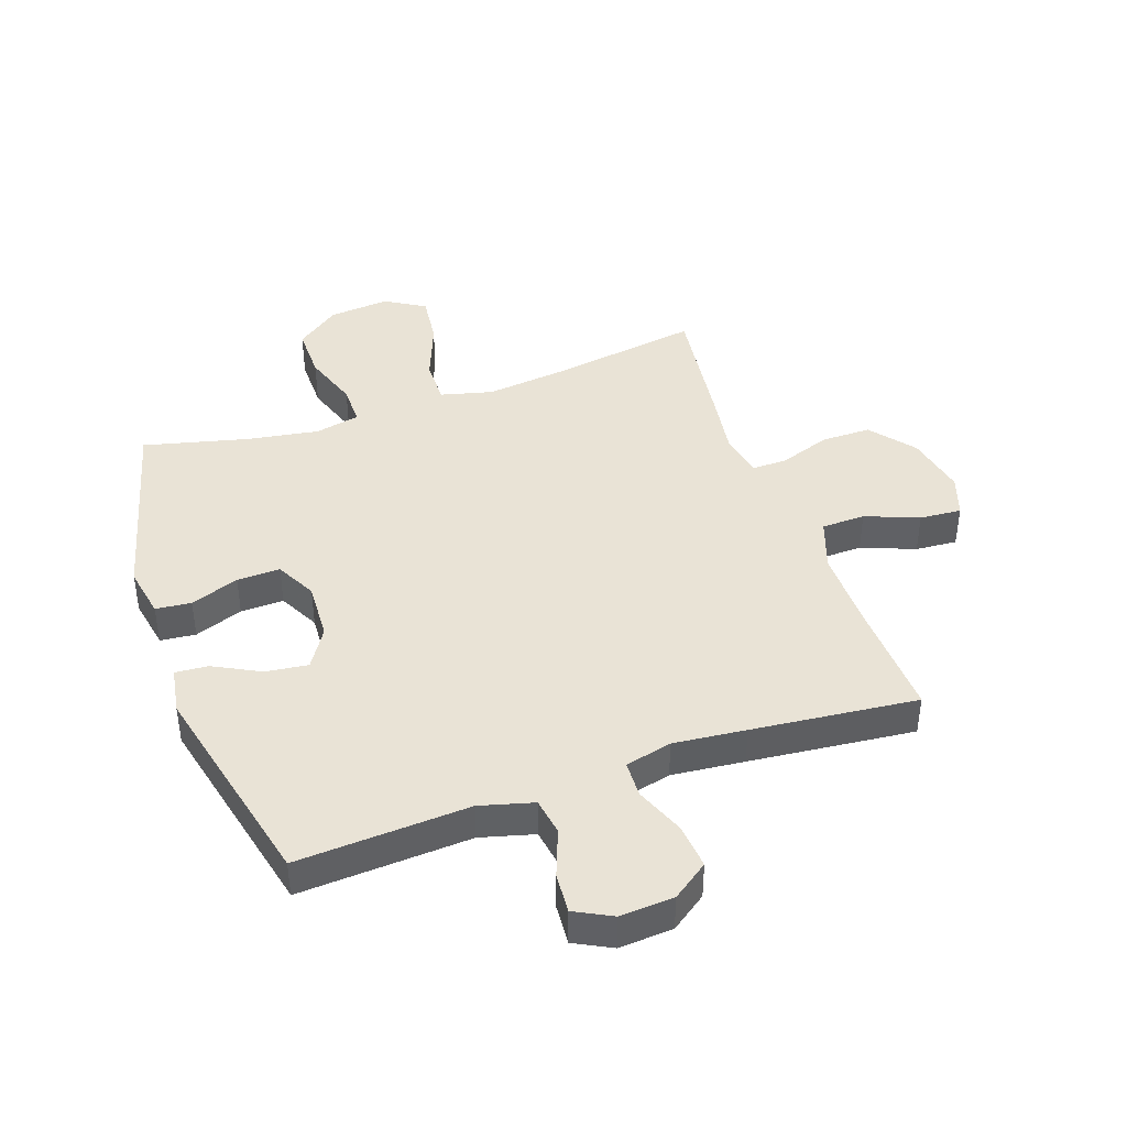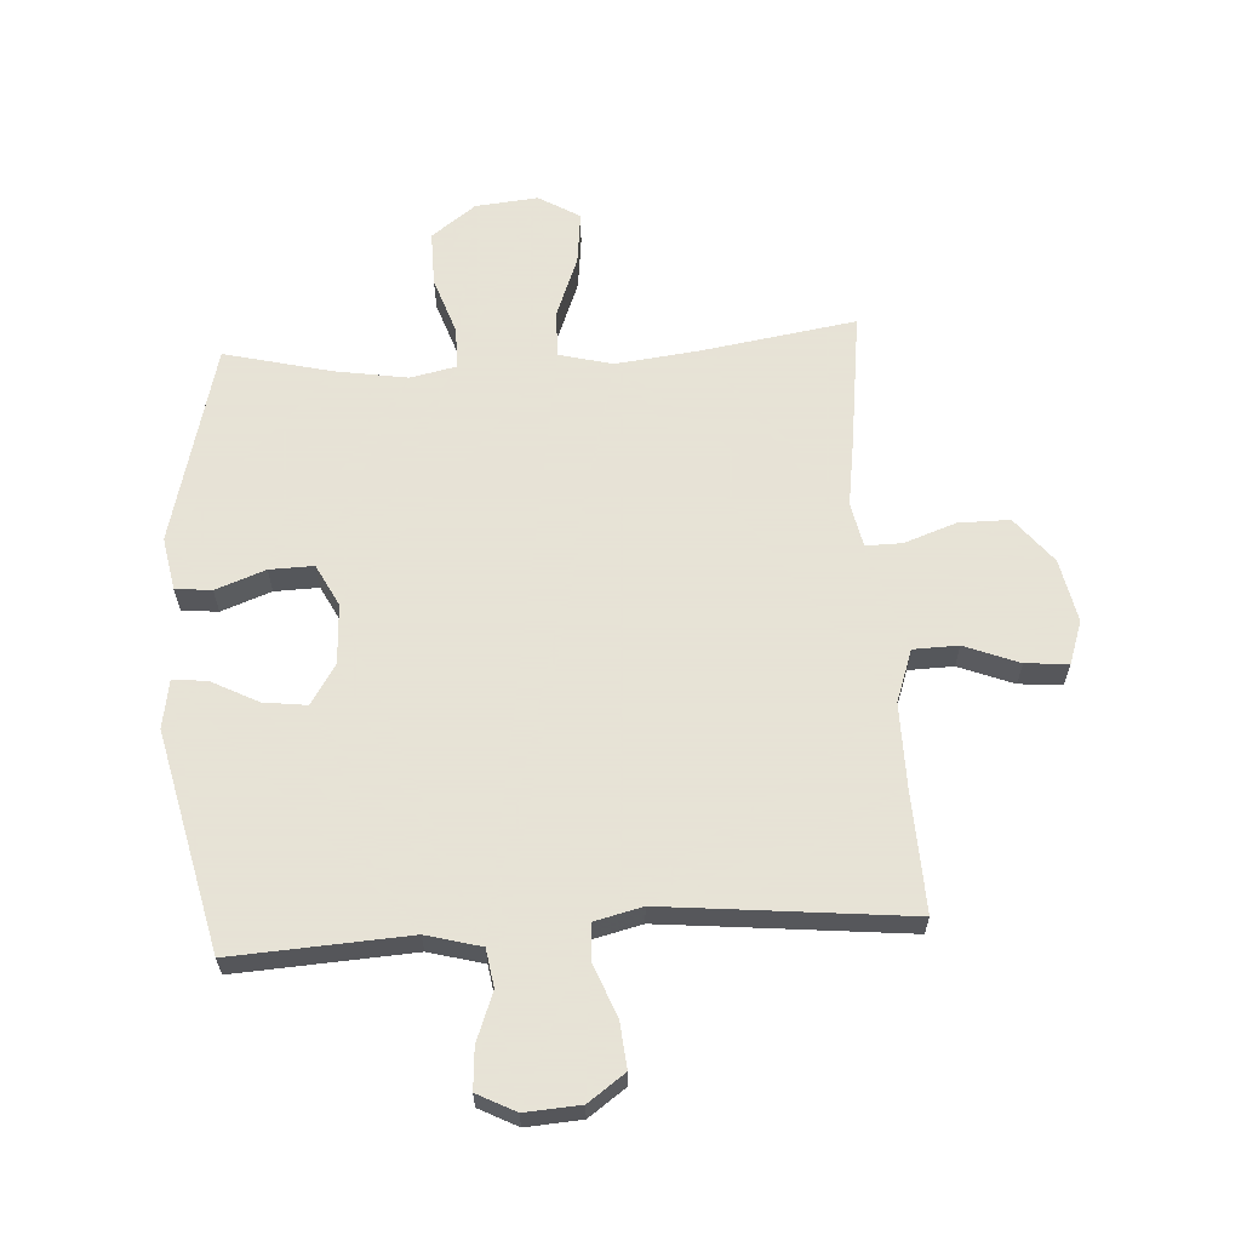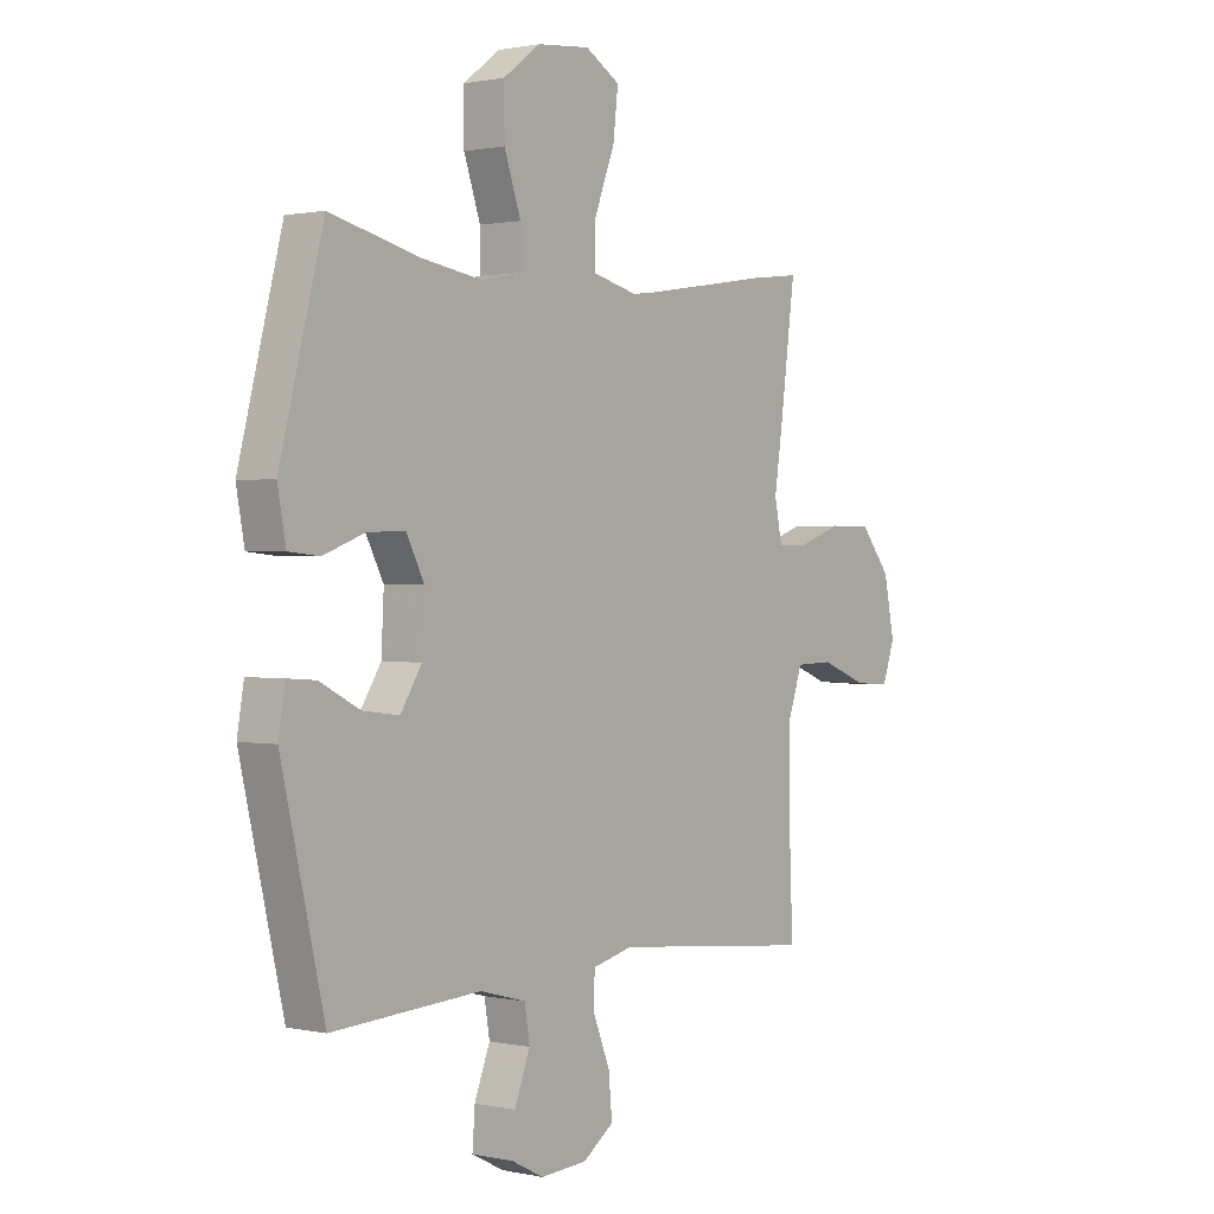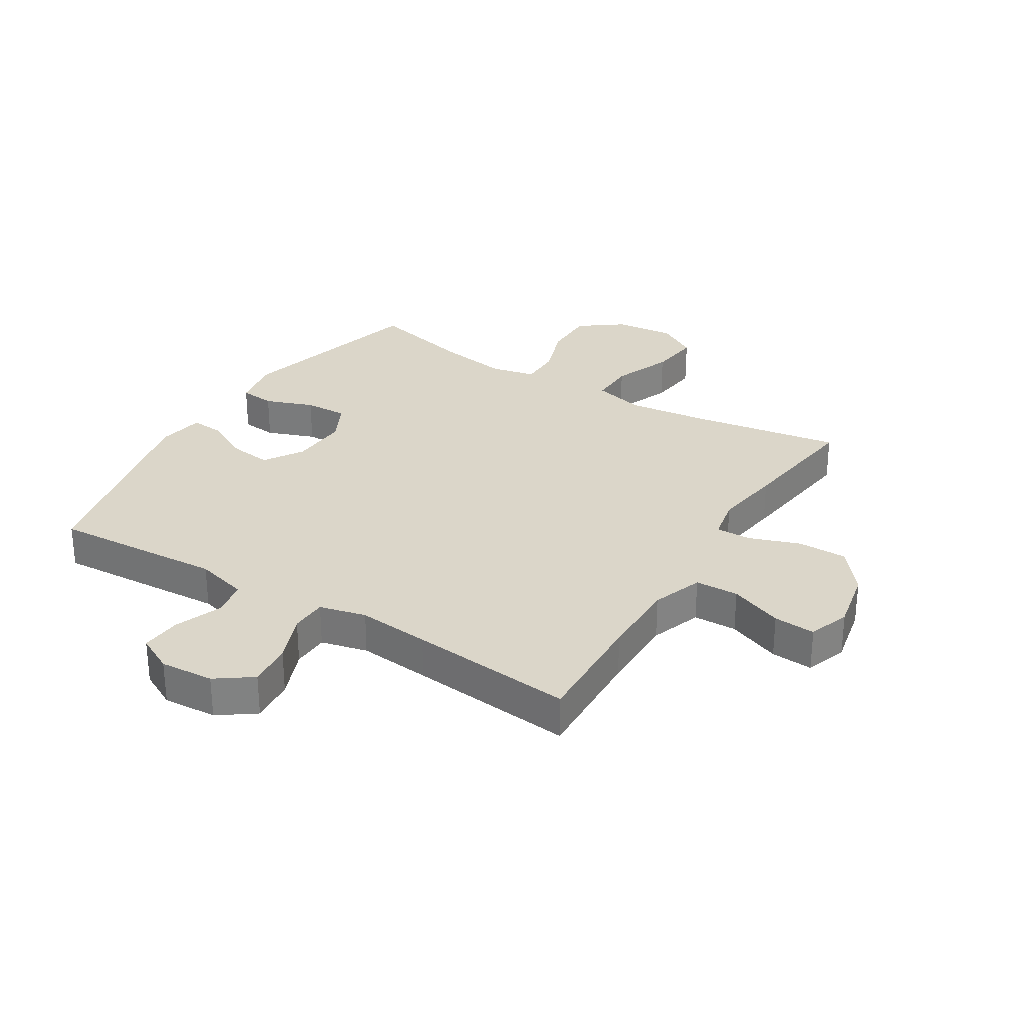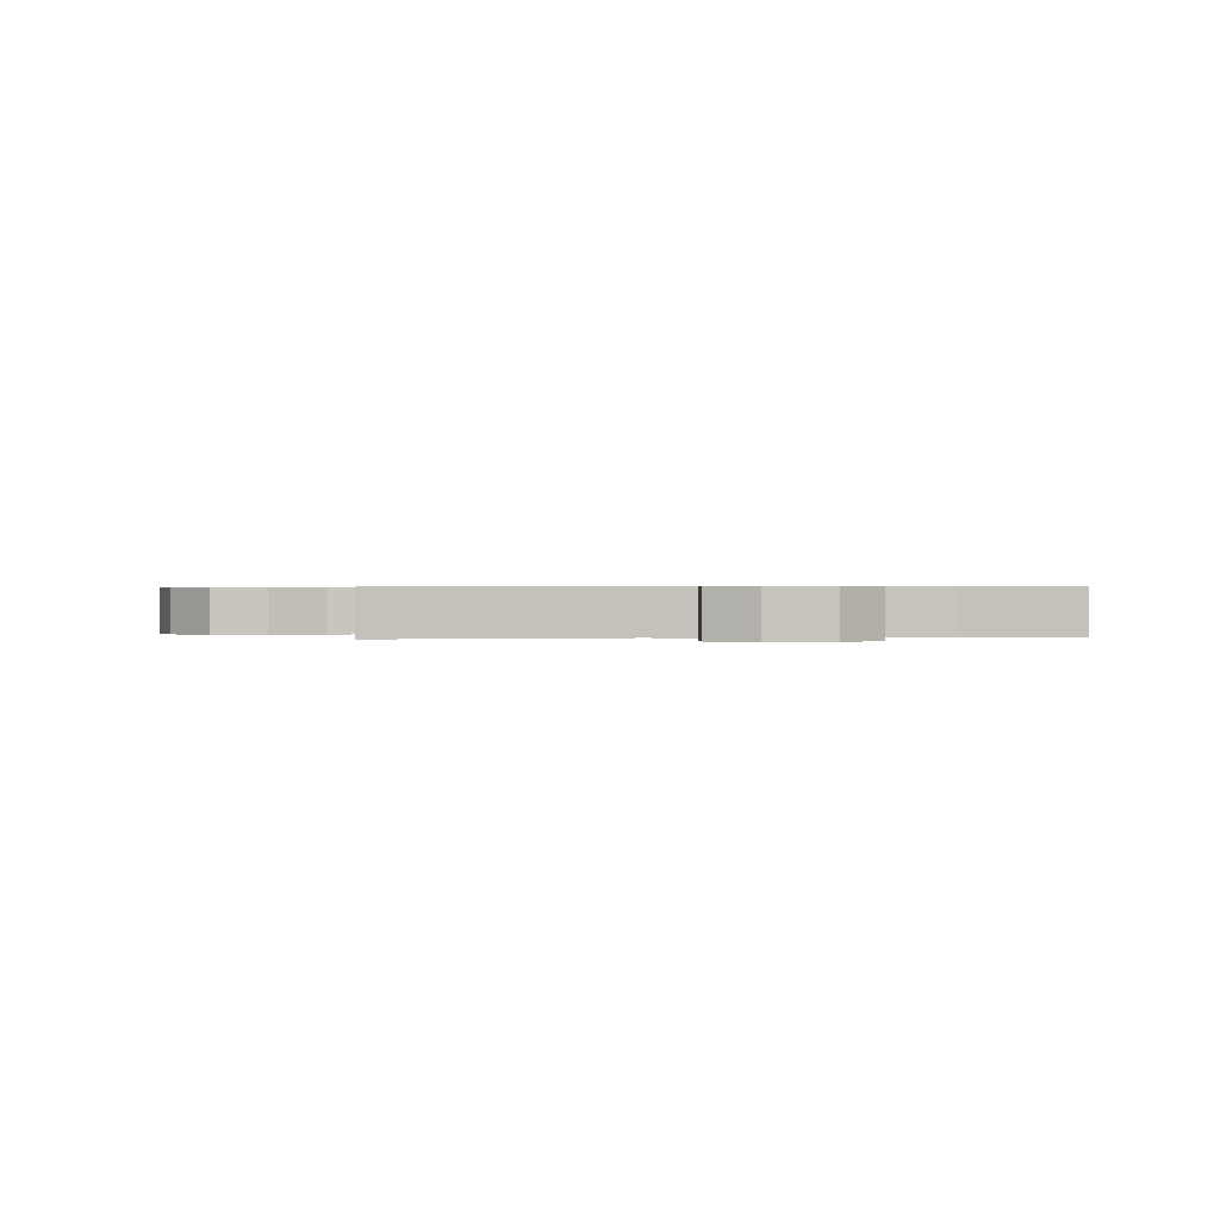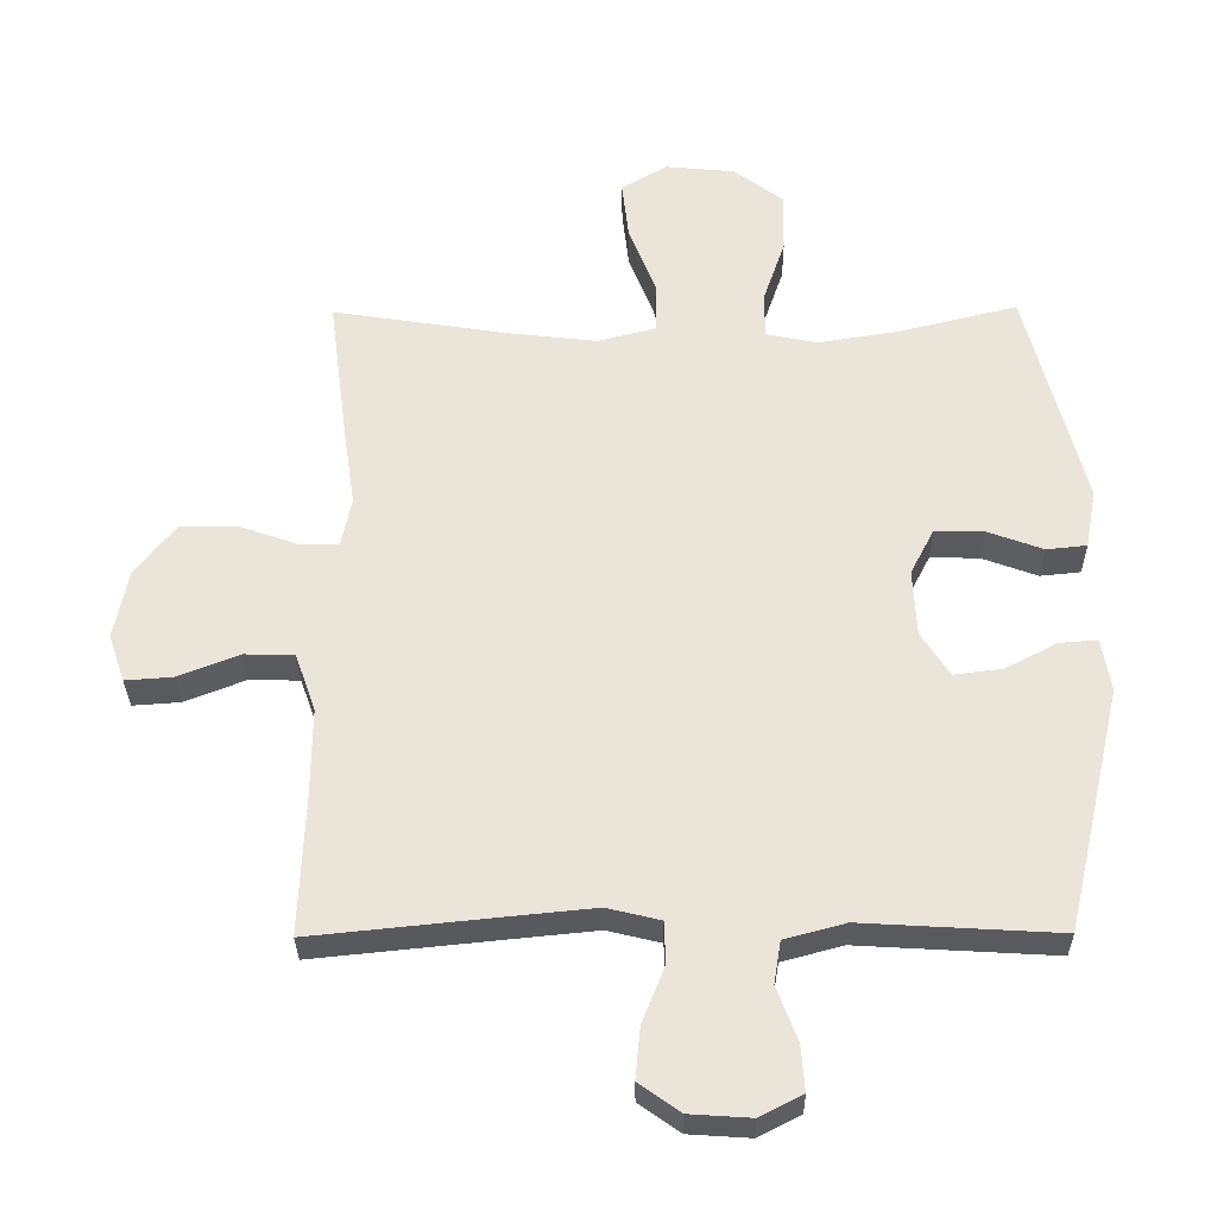
<metadata>
{"format":"obj","ext":"obj","renderer":"f3d","projection":"perspective","resolution":1024,"background":"white","views":[{"elev":42.1,"azim":160.8,"up":"+Y"},{"elev":62.8,"azim":176.5,"up":"+Y"},{"elev":1.0,"azim":128.2,"up":"+Z"},{"elev":29.7,"azim":-148.3,"up":"+Y"},{"elev":0.4,"azim":-7.6,"up":"+Y"},{"elev":-31.1,"azim":0.7,"up":"+Z"}]}
</metadata>
<code>
v -0.5 0.07 0.5
v -0.248 0.07 0.46
v -0.113 0.07 0.444
v -0.026 0.07 0.466
v -0.027 0.07 0.542
v -0.066 0.07 0.643
v -0.076 0.07 0.729
v -0.009 0.07 0.769
v 0.093 0.07 0.759
v 0.165 0.07 0.705
v 0.164 0.07 0.616
v 0.132 0.07 0.522
v 0.132 0.07 0.454
v 0.207 0.07 0.438
v 0.325 0.07 0.457
v 0.5 0.07 0.5
v 0.584 0.07 0.173
v 0.568 0.07 0.087
v 0.509 0.07 0.081
v 0.428 0.07 0.111
v 0.356 0.07 0.113
v 0.321 0.07 0.045
v 0.326 0.07 -0.053
v 0.367 0.07 -0.118
v 0.438 0.07 -0.109
v 0.515 0.07 -0.069
v 0.57 0.07 -0.065
v 0.583 0.07 -0.143
v 0.5 0.07 -0.5
v 0.213 0.07 -0.483
v 0.124 0.07 -0.507
v 0.114 0.07 -0.569
v 0.144 0.07 -0.648
v 0.149 0.07 -0.715
v 0.087 0.07 -0.747
v -0.003 0.07 -0.741
v -0.063 0.07 -0.698
v -0.056 0.07 -0.623
v -0.023 0.07 -0.54
v -0.025 0.07 -0.479
v -0.103 0.07 -0.46
v -0.224 0.07 -0.472
v -0.5 0.07 -0.5
v -0.492 0.07 -0.299
v -0.491 0.07 -0.166
v -0.521 0.07 -0.081
v -0.594 0.07 -0.079
v -0.683 0.07 -0.114
v -0.753 0.07 -0.119
v -0.777 0.07 -0.049
v -0.756 0.07 0.054
v -0.697 0.07 0.128
v -0.614 0.07 0.128
v -0.529 0.07 0.098
v -0.47 0.07 0.097
v -0.455 0.07 0.17
v -0.472 0.07 0.285
v -0.5 0 0.5
v -0.248 0 0.46
v -0.113 0 0.444
v -0.026 0 0.466
v -0.027 0 0.542
v -0.066 0 0.643
v -0.076 0 0.729
v -0.009 0 0.769
v 0.093 0 0.759
v 0.165 0 0.705
v 0.164 0 0.616
v 0.132 0 0.522
v 0.132 0 0.454
v 0.207 0 0.438
v 0.325 0 0.457
v 0.5 0 0.5
v 0.584 0 0.173
v 0.568 0 0.087
v 0.509 0 0.081
v 0.428 0 0.111
v 0.356 0 0.113
v 0.321 0 0.045
v 0.326 0 -0.053
v 0.367 0 -0.118
v 0.438 0 -0.109
v 0.515 0 -0.069
v 0.57 0 -0.065
v 0.583 0 -0.143
v 0.5 0 -0.5
v 0.213 0 -0.483
v 0.124 0 -0.507
v 0.114 0 -0.569
v 0.144 0 -0.648
v 0.149 0 -0.715
v 0.087 0 -0.747
v -0.003 0 -0.741
v -0.063 0 -0.698
v -0.056 0 -0.623
v -0.023 0 -0.54
v -0.025 0 -0.479
v -0.103 0 -0.46
v -0.224 0 -0.472
v -0.5 0 -0.5
v -0.492 0 -0.299
v -0.491 0 -0.166
v -0.521 0 -0.081
v -0.594 0 -0.079
v -0.683 0 -0.114
v -0.753 0 -0.119
v -0.777 0 -0.049
v -0.756 0 0.054
v -0.697 0 0.128
v -0.614 0 0.128
v -0.529 0 0.098
v -0.47 0 0.097
v -0.455 0 0.17
v -0.472 0 0.285
f 56 57 1 2
f 55 56 2 3
f 51 52 53 54
f 51 54 55
f 50 51 55
f 47 48 49 50
f 46 47 50 55
f 45 46 55 3
f 42 43 44
f 41 42 44 45
f 40 41 45 3
f 36 37 38 39
f 36 39 40
f 35 36 40
f 32 33 34 35
f 32 35 40 3
f 27 28 29 30
f 25 26 27 30
f 24 25 30 31
f 23 24 31
f 22 23 31
f 17 18 19 20
f 15 16 17 20
f 14 15 20 21
f 13 14 21 22
f 9 10 11 12
f 9 12 13
f 8 9 13
f 5 6 7 8
f 4 5 8 13
f 31 32 3 4
f 4 13 22 31
f 59 58 114 113
f 60 59 113 112
f 111 110 109 108
f 112 111 108
f 112 108 107
f 107 106 105 104
f 112 107 104 103
f 60 112 103 102
f 101 100 99
f 102 101 99 98
f 60 102 98 97
f 96 95 94 93
f 97 96 93
f 97 93 92
f 92 91 90 89
f 60 97 92 89
f 87 86 85 84
f 87 84 83 82
f 88 87 82 81
f 88 81 80
f 88 80 79
f 77 76 75 74
f 77 74 73 72
f 78 77 72 71
f 79 78 71 70
f 69 68 67 66
f 70 69 66
f 70 66 65
f 65 64 63 62
f 70 65 62 61
f 61 60 89 88
f 88 79 70 61
f 1 58 59 2
f 2 59 60 3
f 3 60 61 4
f 4 61 62 5
f 5 62 63 6
f 6 63 64 7
f 7 64 65 8
f 8 65 66 9
f 9 66 67 10
f 10 67 68 11
f 11 68 69 12
f 12 69 70 13
f 13 70 71 14
f 14 71 72 15
f 15 72 73 16
f 16 73 74 17
f 17 74 75 18
f 18 75 76 19
f 19 76 77 20
f 20 77 78 21
f 21 78 79 22
f 22 79 80 23
f 23 80 81 24
f 24 81 82 25
f 25 82 83 26
f 26 83 84 27
f 27 84 85 28
f 28 85 86 29
f 29 86 87 30
f 30 87 88 31
f 31 88 89 32
f 32 89 90 33
f 33 90 91 34
f 34 91 92 35
f 35 92 93 36
f 36 93 94 37
f 37 94 95 38
f 38 95 96 39
f 39 96 97 40
f 40 97 98 41
f 41 98 99 42
f 42 99 100 43
f 43 100 101 44
f 44 101 102 45
f 45 102 103 46
f 46 103 104 47
f 47 104 105 48
f 48 105 106 49
f 49 106 107 50
f 50 107 108 51
f 51 108 109 52
f 52 109 110 53
f 53 110 111 54
f 54 111 112 55
f 55 112 113 56
f 56 113 114 57
f 57 114 58 1

</code>
